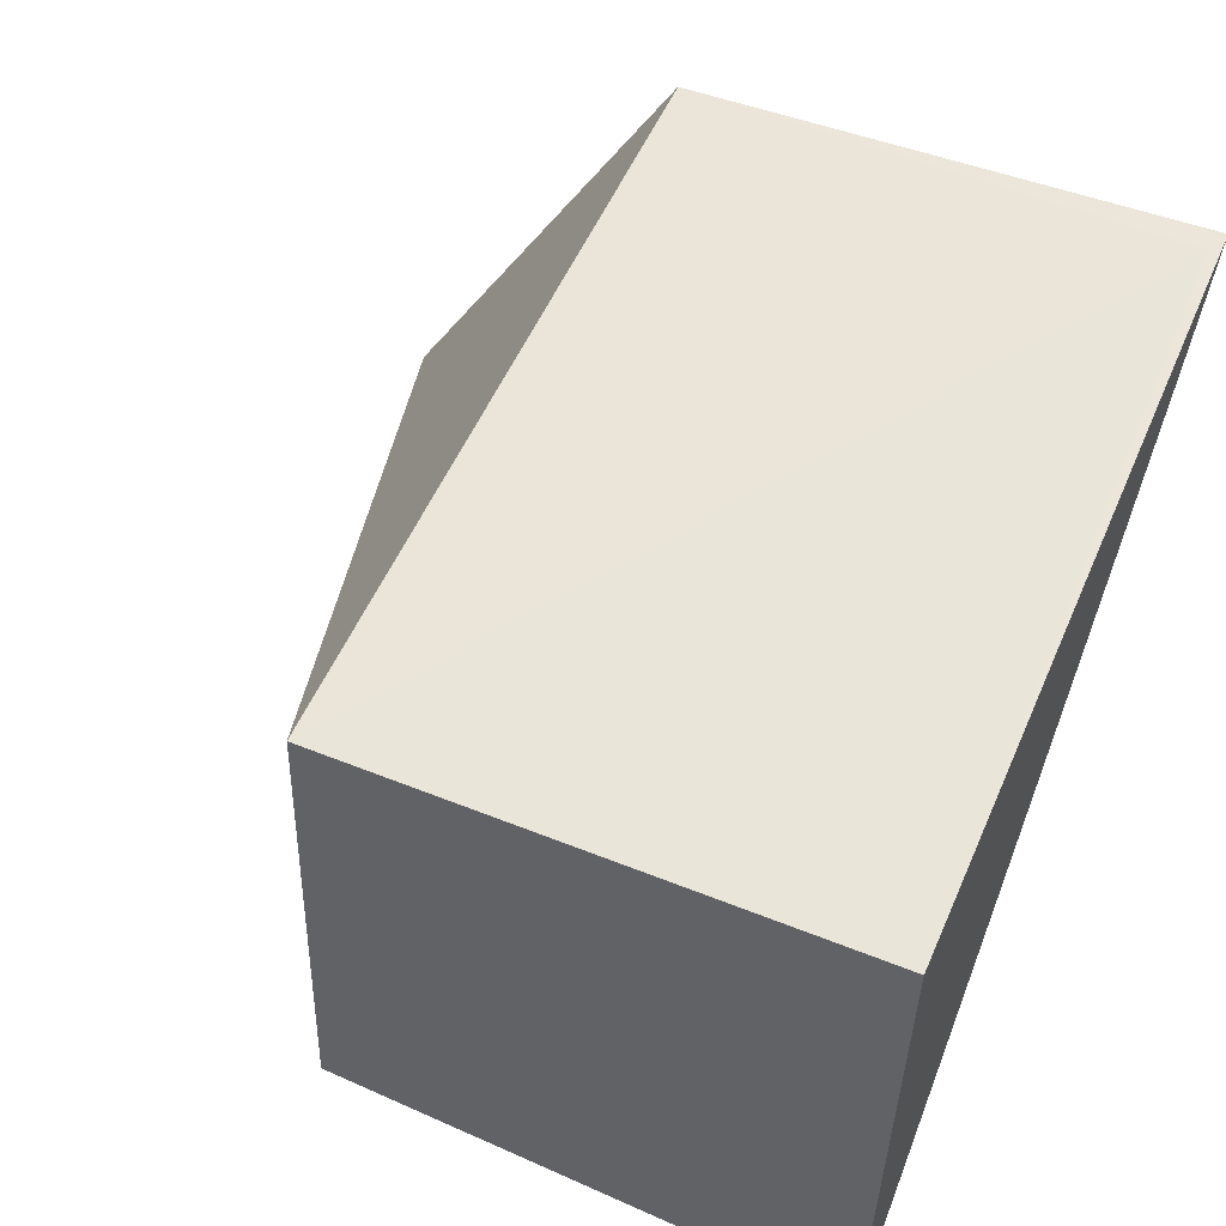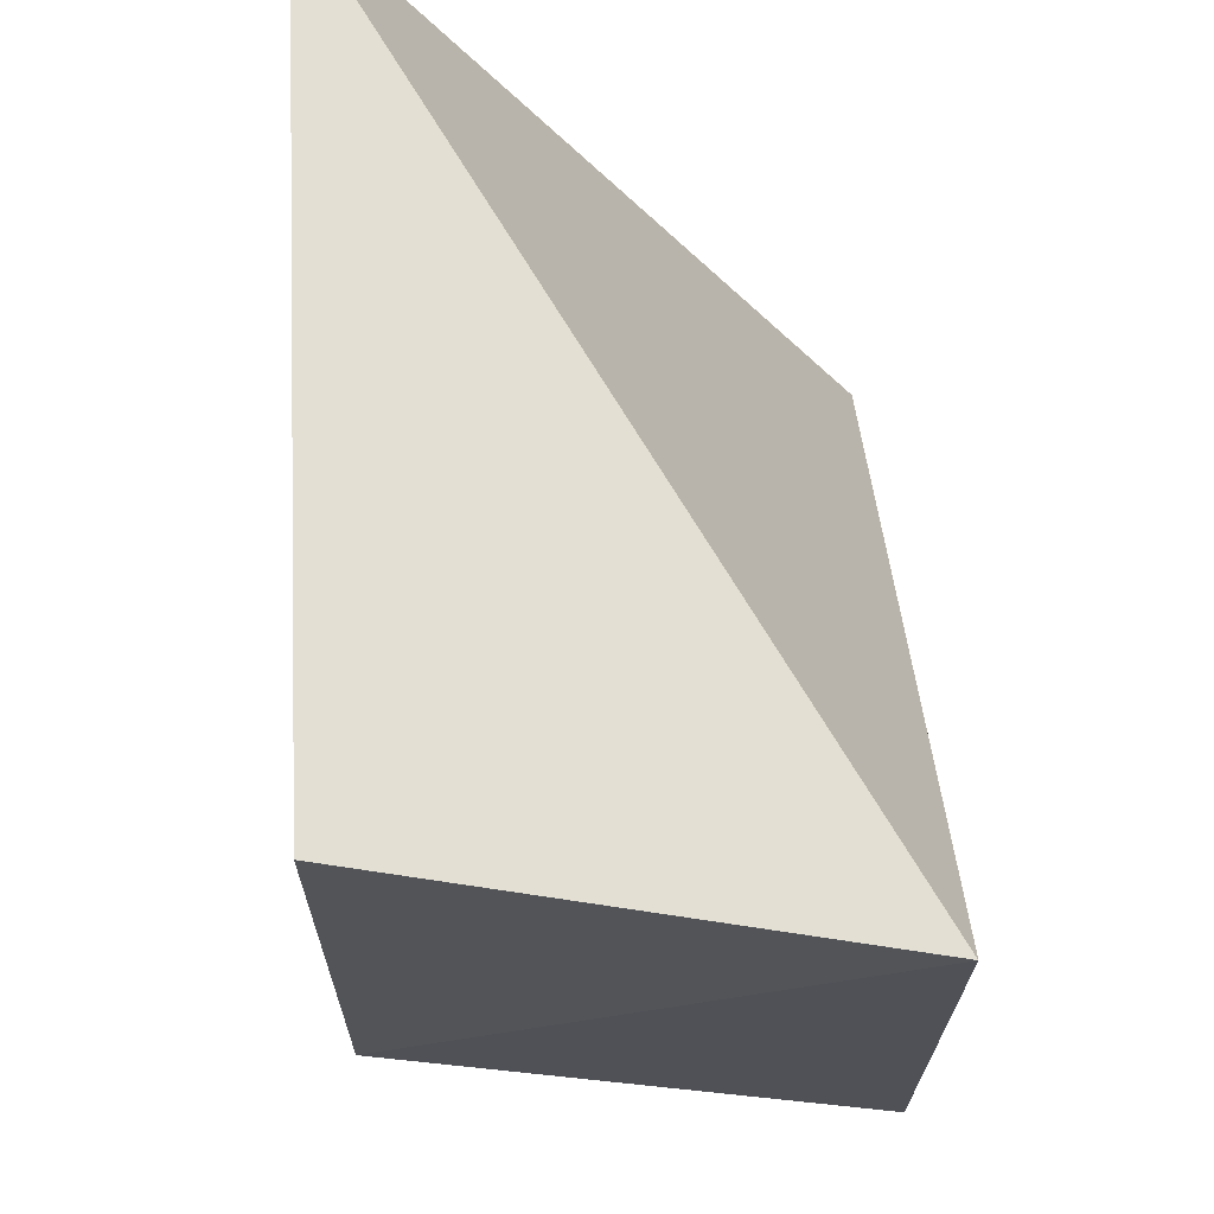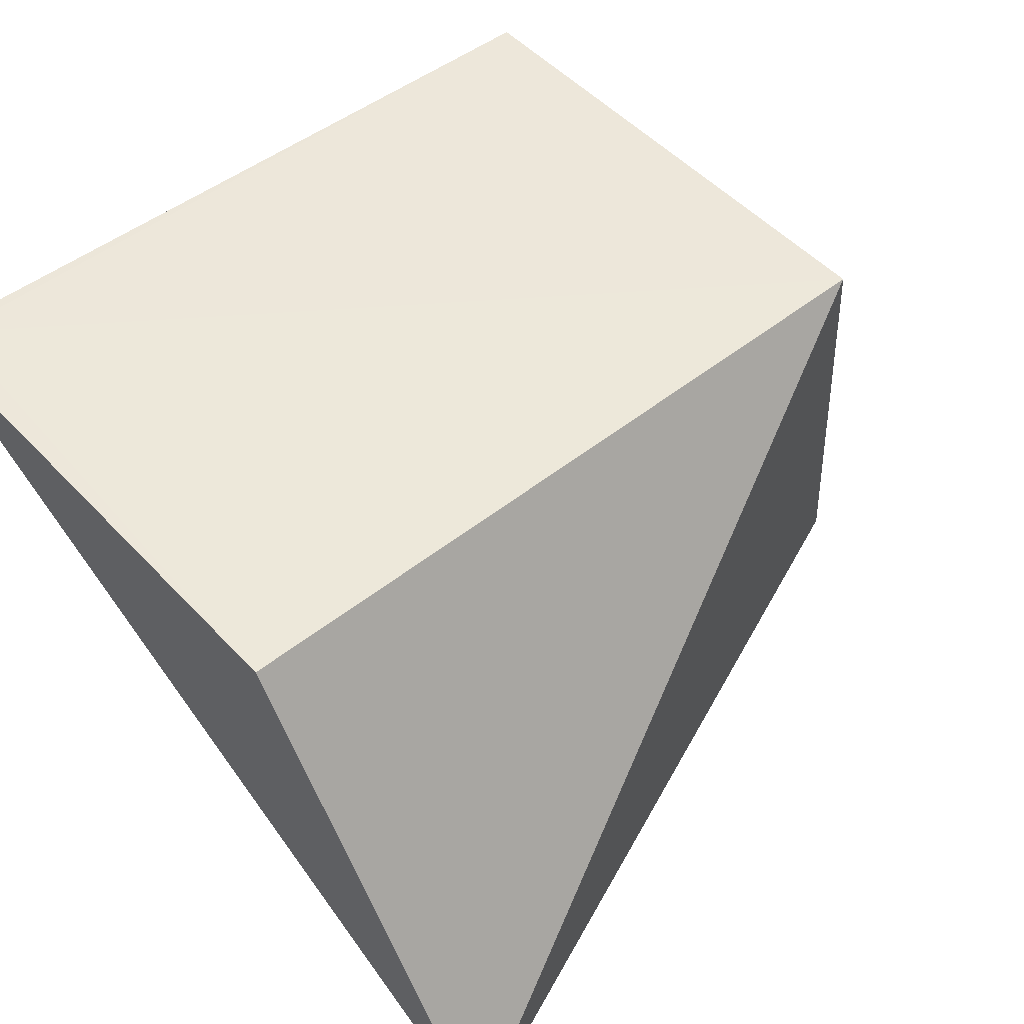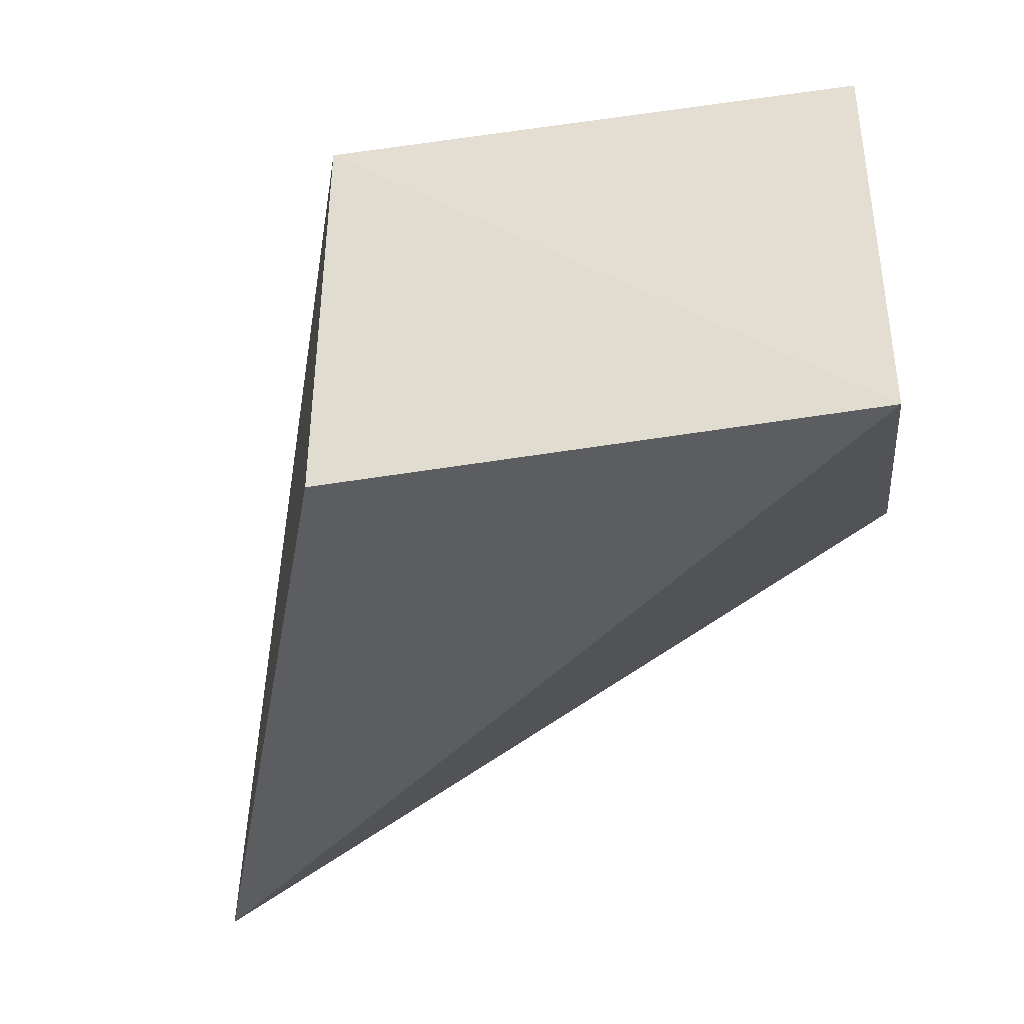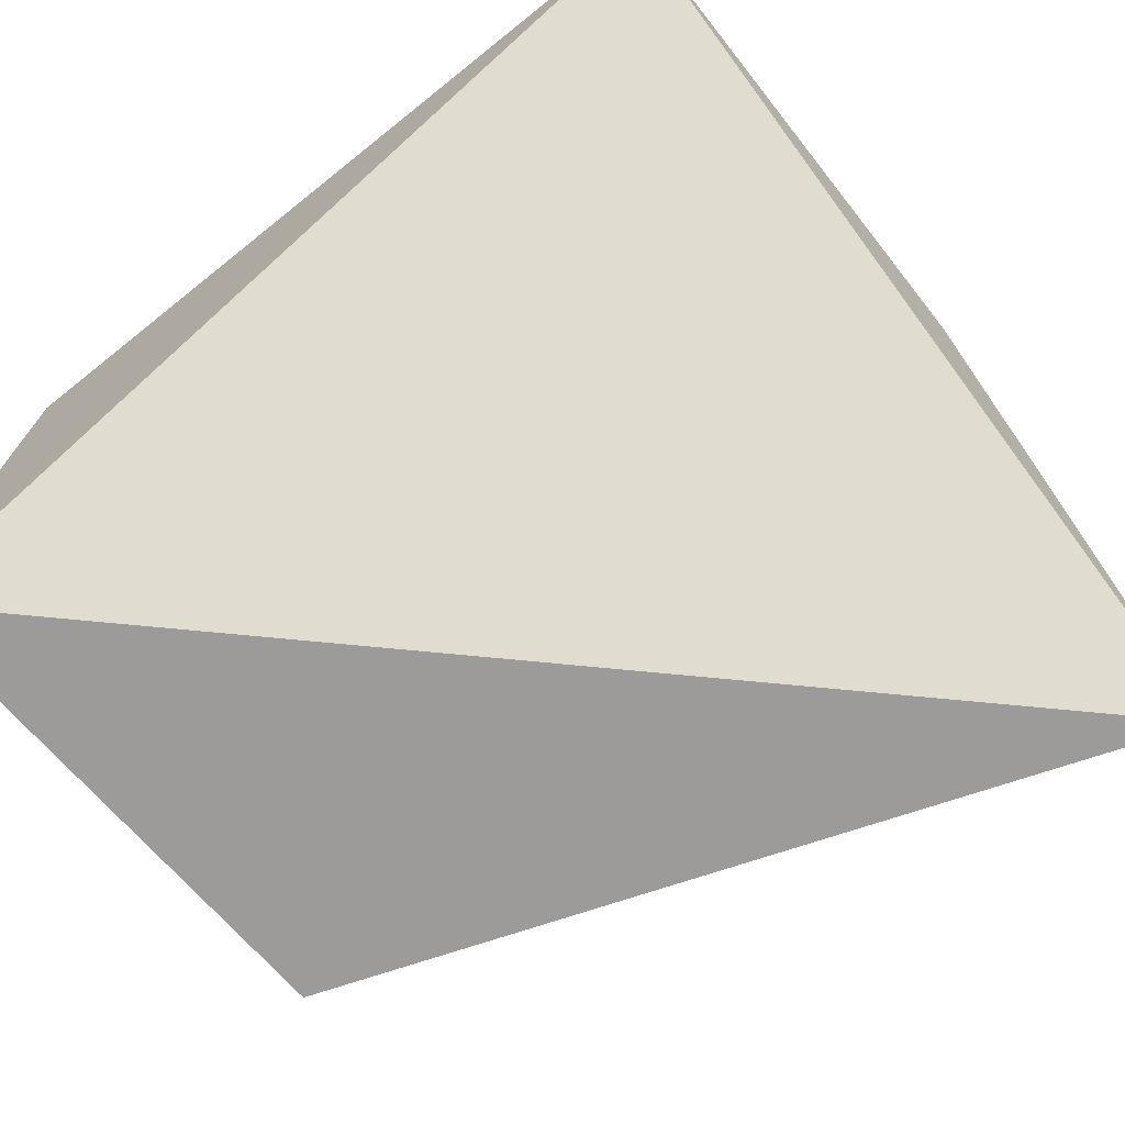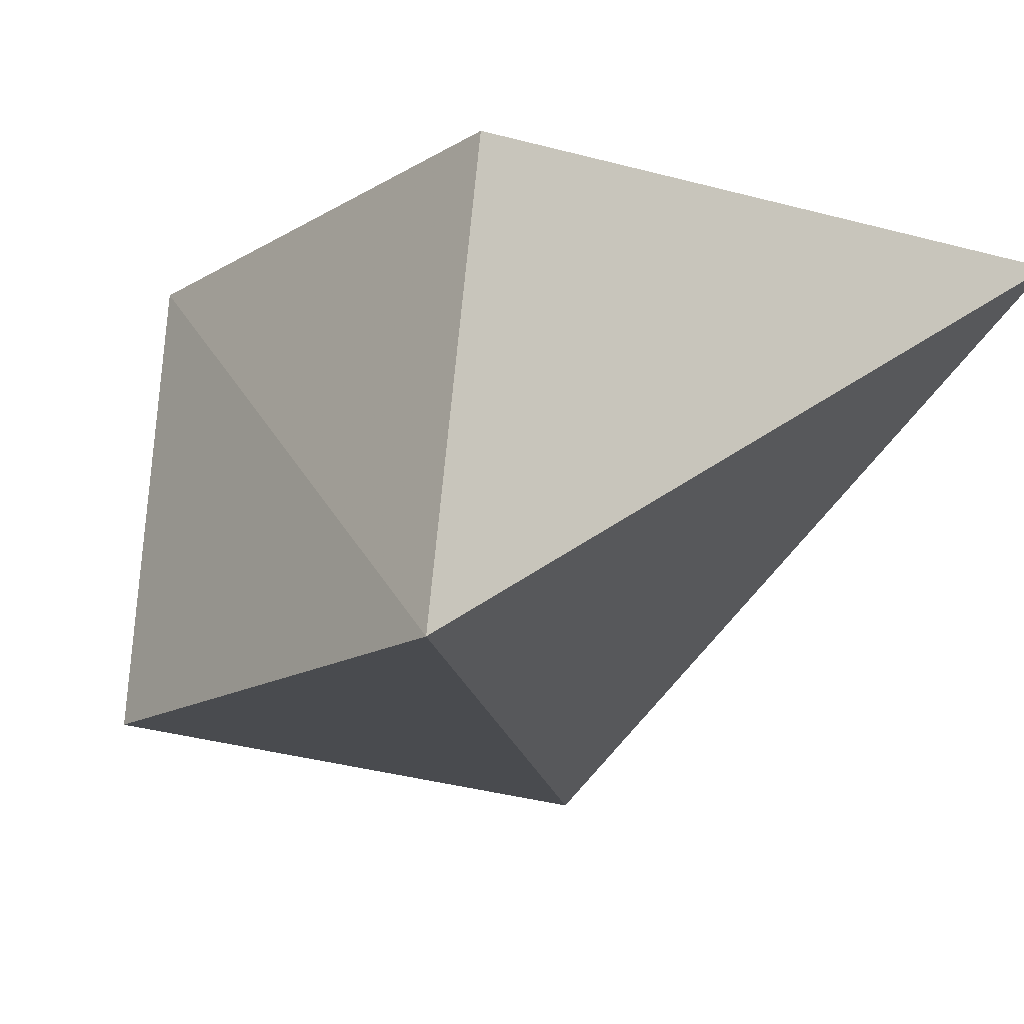
<metadata>
{"format":"obj","ext":"obj","renderer":"f3d","projection":"perspective","resolution":1024,"background":"white","views":[{"elev":51.5,"azim":113.7,"up":"+Z"},{"elev":67.1,"azim":91.9,"up":"+Y"},{"elev":52.7,"azim":-42.3,"up":"+Z"},{"elev":-37.7,"azim":100.3,"up":"+Z"},{"elev":-68.7,"azim":-141.7,"up":"+Z"},{"elev":-15.0,"azim":141.2,"up":"+Z"}]}
</metadata>
<code>
v 0.1983 -0.02845 0.122
v 0.1984 -0.05301 0.122
v 0.2009 -0.02839 0.1006
v 0.2 -0.05276 0.1006
v 0.1619 -0.06659 0.1016
v 0.162 -0.02853 0.1248
v 0.1619 -0.05296 0.1242
v 0.1631 -0.02903 0.1248
f 1 2 3
f 3 2 4
f 5 4 2
f 5 3 4
f 6 1 3
f 6 3 5
f 7 6 5
f 7 5 2
f 8 2 1
f 8 1 6
f 8 7 2
f 8 6 7

</code>
